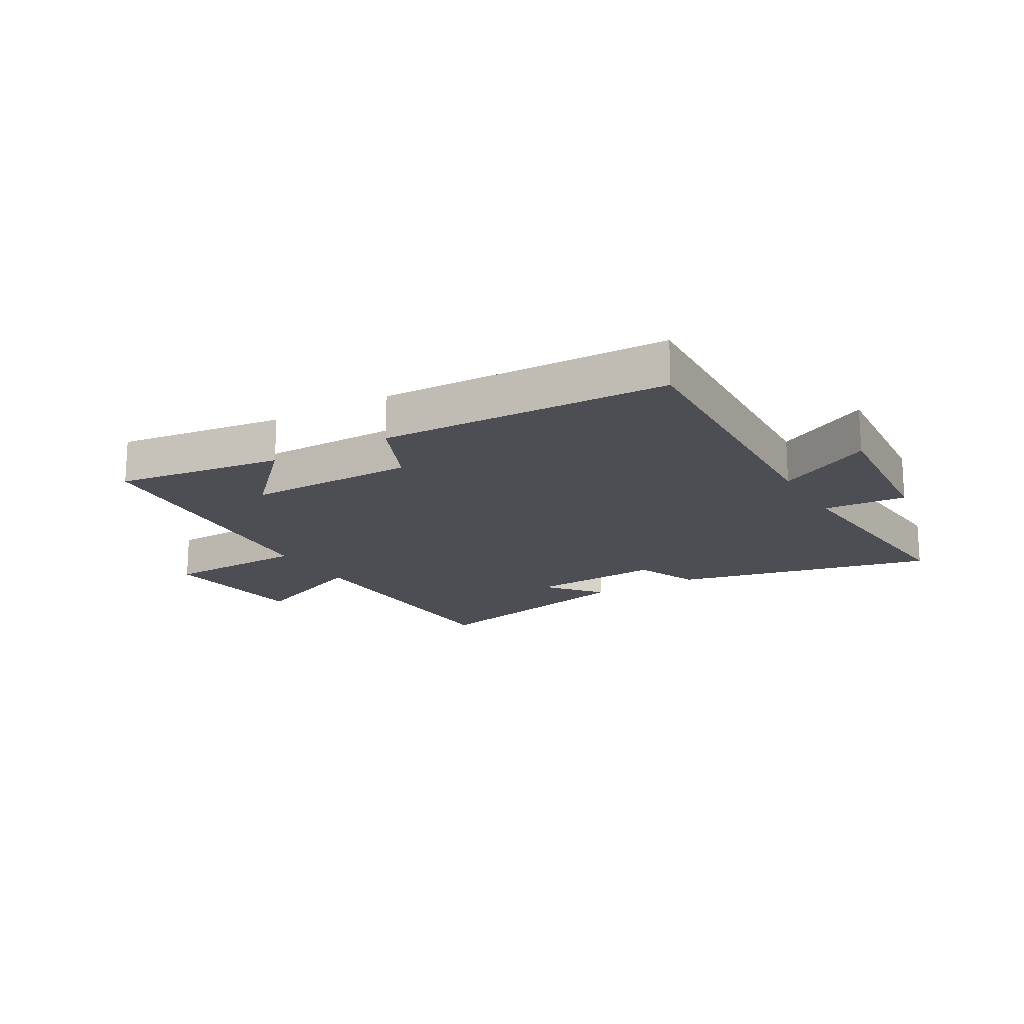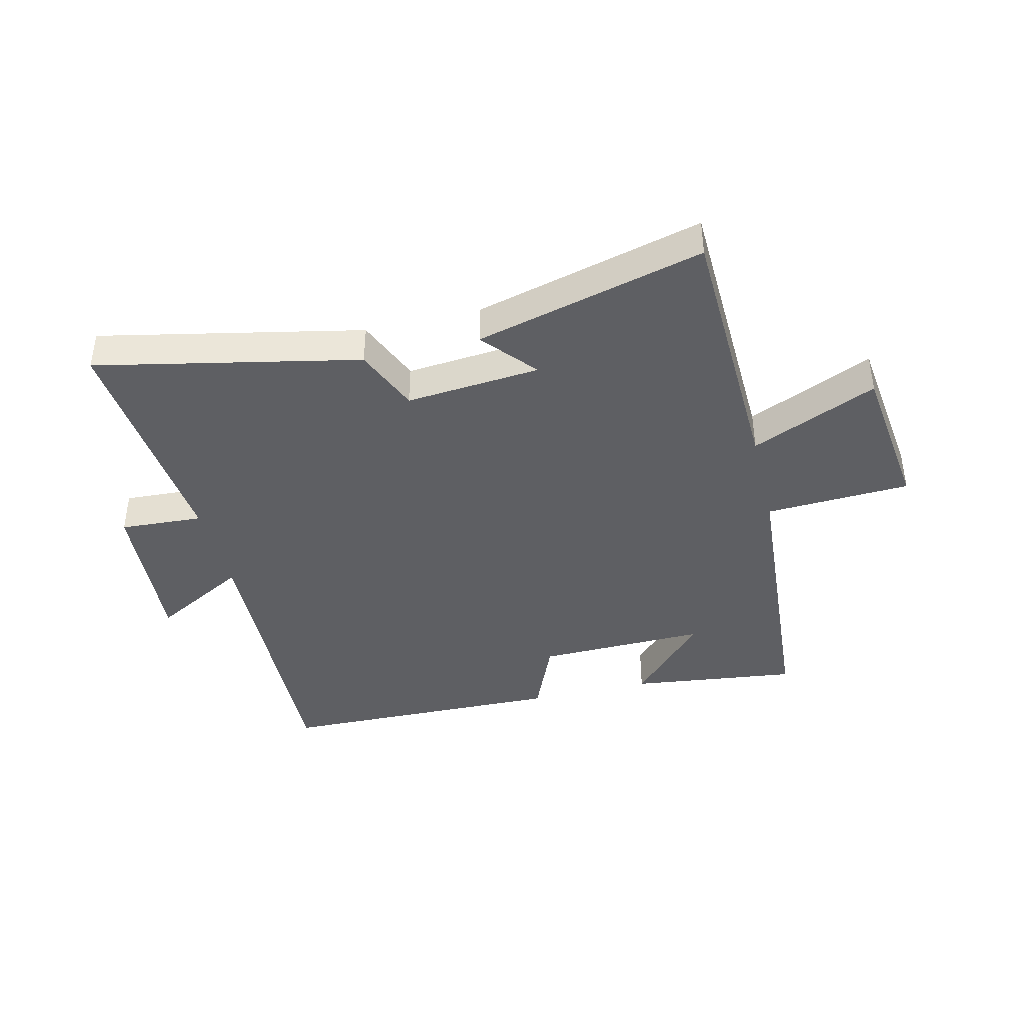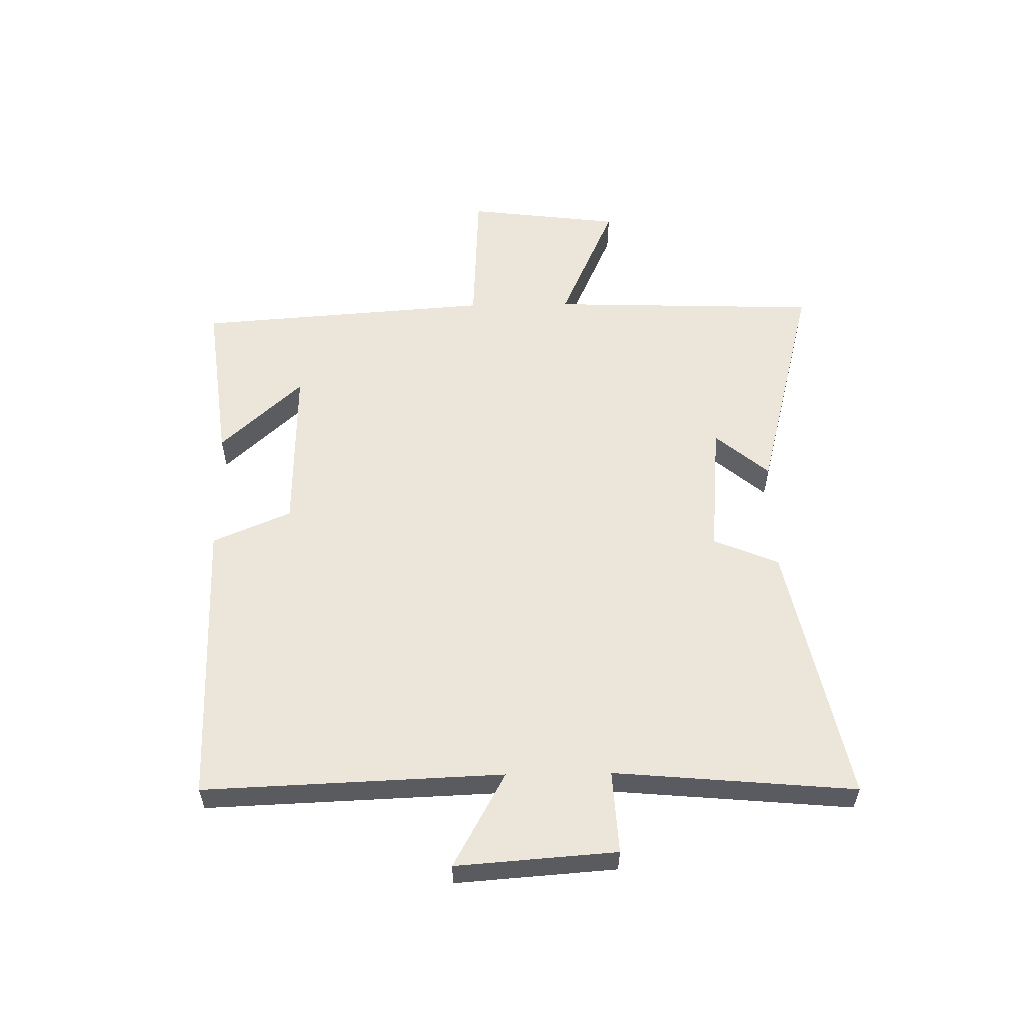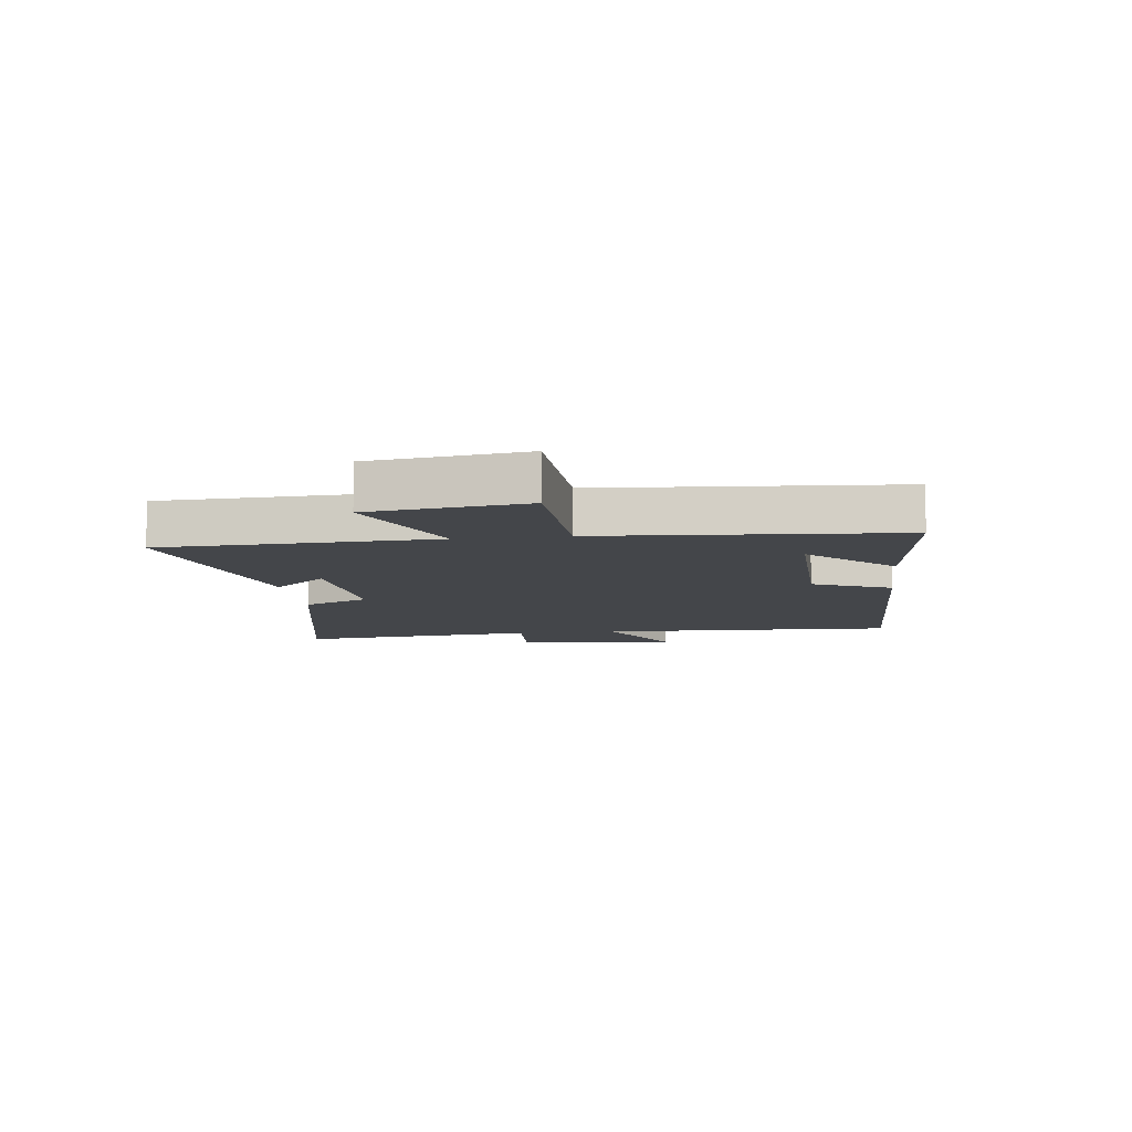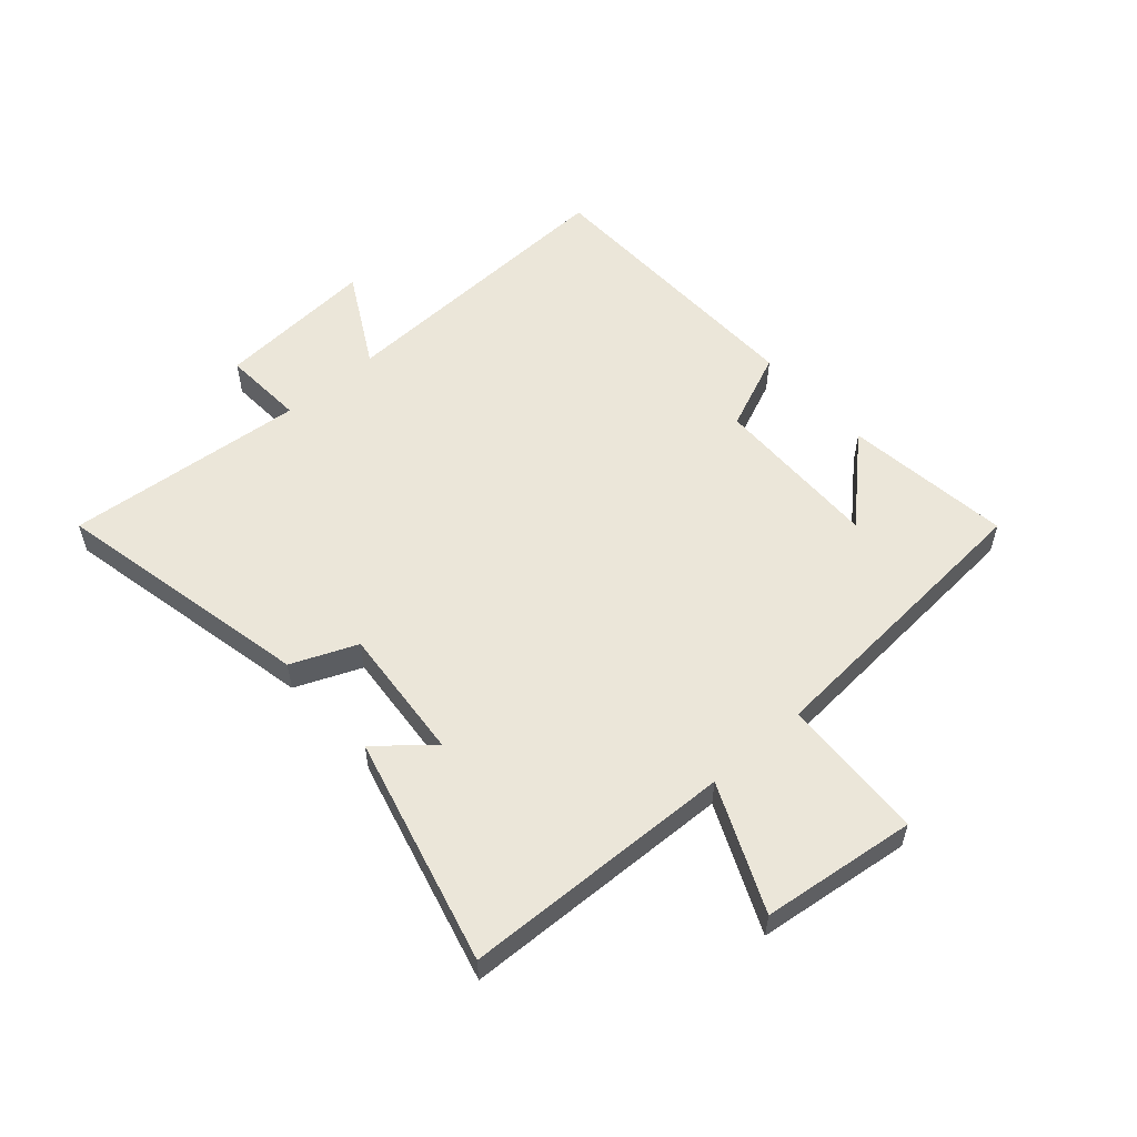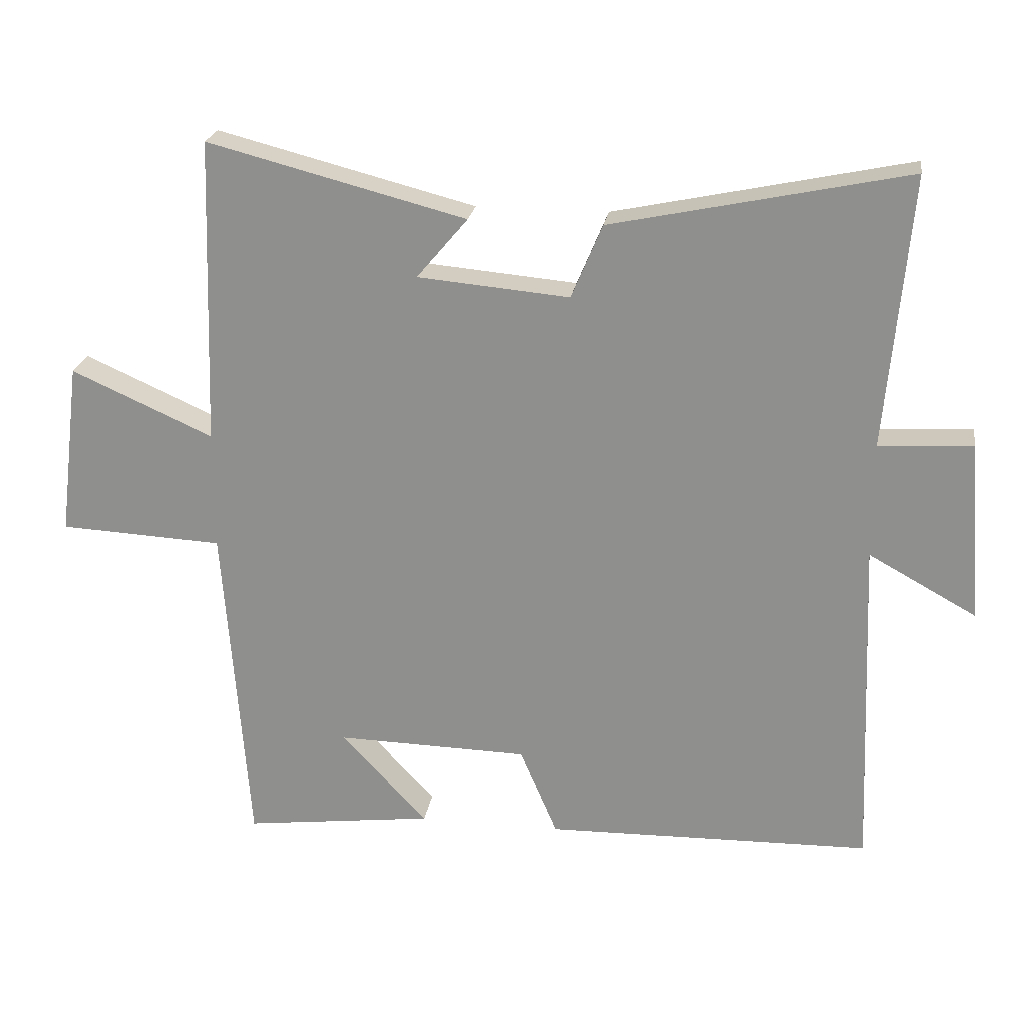
<metadata>
{"format":"obj","ext":"obj","renderer":"f3d","projection":"perspective","resolution":1024,"background":"white","views":[{"elev":-17.3,"azim":-150.3,"up":"+Y"},{"elev":-40.8,"azim":13.6,"up":"+Y"},{"elev":56.4,"azim":-90.9,"up":"+Y"},{"elev":-9.6,"azim":97.2,"up":"+Y"},{"elev":55.4,"azim":48.5,"up":"+Y"},{"elev":23.1,"azim":-171.2,"up":"+Z"}]}
</metadata>
<code>
v 0.463 0.07 -0.535
v 0.18 0.07 -0.5
v 0.308 0.07 -0.362
v 0.022 0.07 -0.368
v -0.034 0.07 -0.5
v -0.52 0.07 -0.49
v -0.5 0.07 0.013
v -0.66 0.07 -0.075
v -0.64 0.07 0.195
v -0.5 0.07 0.187
v -0.536 0.07 0.593
v -0.095 0.07 0.5
v -0.049 0.07 0.39
v 0.177 0.07 0.41
v 0.101 0.07 0.5
v 0.485 0.07 0.599
v 0.5 0.07 0.142
v 0.712 0.07 0.236
v 0.744 0.07 -0.024
v 0.5 0.07 -0.036
v 0.463 0 -0.535
v 0.18 0 -0.5
v 0.308 0 -0.362
v 0.022 0 -0.368
v -0.034 0 -0.5
v -0.52 0 -0.49
v -0.5 0 0.013
v -0.66 0 -0.075
v -0.64 0 0.195
v -0.5 0 0.187
v -0.536 0 0.593
v -0.095 0 0.5
v -0.049 0 0.39
v 0.177 0 0.41
v 0.101 0 0.5
v 0.485 0 0.599
v 0.5 0 0.142
v 0.712 0 0.236
v 0.744 0 -0.024
v 0.5 0 -0.036
f 17 18 19 20
f 14 15 16 17
f 17 20 1
f 14 17 1
f 13 14 1
f 10 11 12 13
f 7 8 9 10
f 7 10 13
f 6 7 13
f 5 6 13
f 4 5 13
f 3 4 13
f 1 2 3
f 1 3 13
f 40 39 38 37
f 37 36 35 34
f 21 40 37
f 21 37 34
f 21 34 33
f 33 32 31 30
f 30 29 28 27
f 33 30 27
f 33 27 26
f 33 26 25
f 33 25 24
f 33 24 23
f 23 22 21
f 33 23 21
f 1 21 22 2
f 2 22 23 3
f 3 23 24 4
f 4 24 25 5
f 5 25 26 6
f 6 26 27 7
f 7 27 28 8
f 8 28 29 9
f 9 29 30 10
f 10 30 31 11
f 11 31 32 12
f 12 32 33 13
f 13 33 34 14
f 14 34 35 15
f 15 35 36 16
f 16 36 37 17
f 17 37 38 18
f 18 38 39 19
f 19 39 40 20
f 20 40 21 1

</code>
